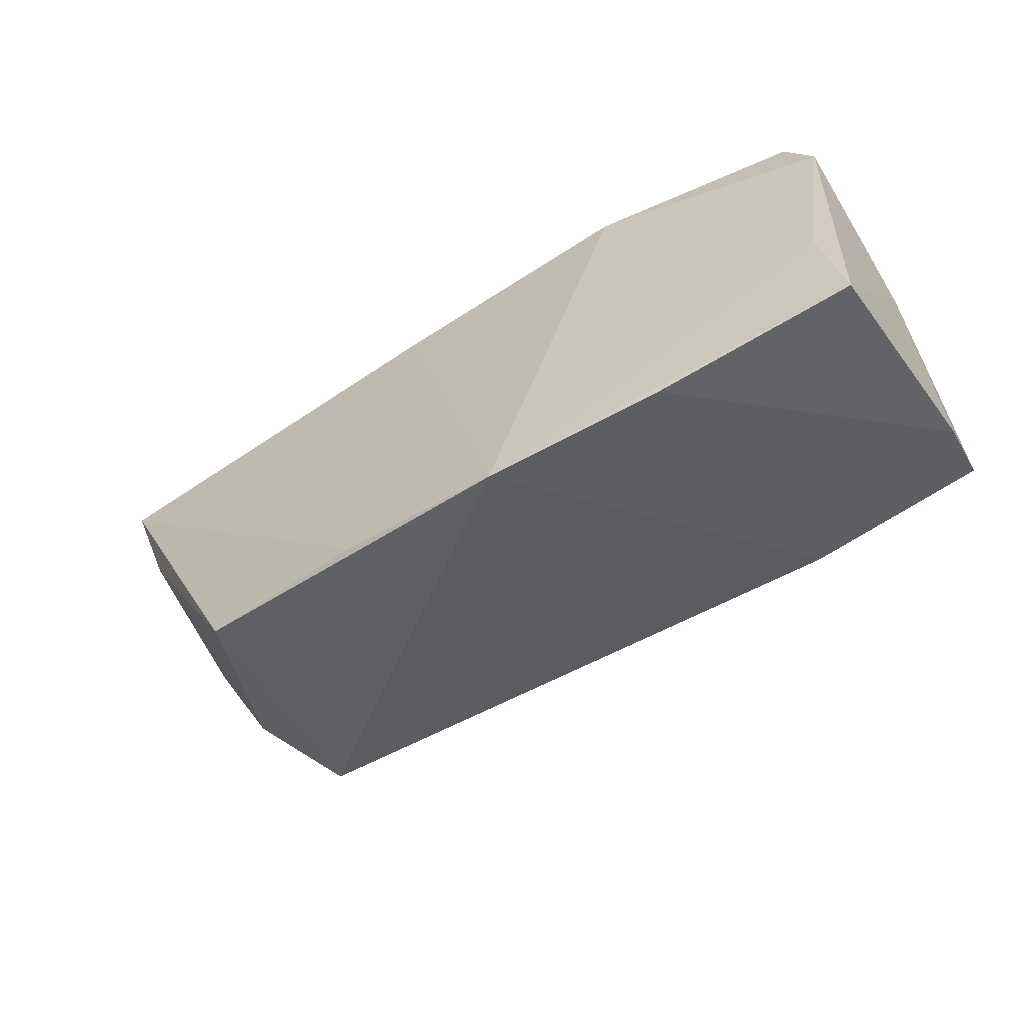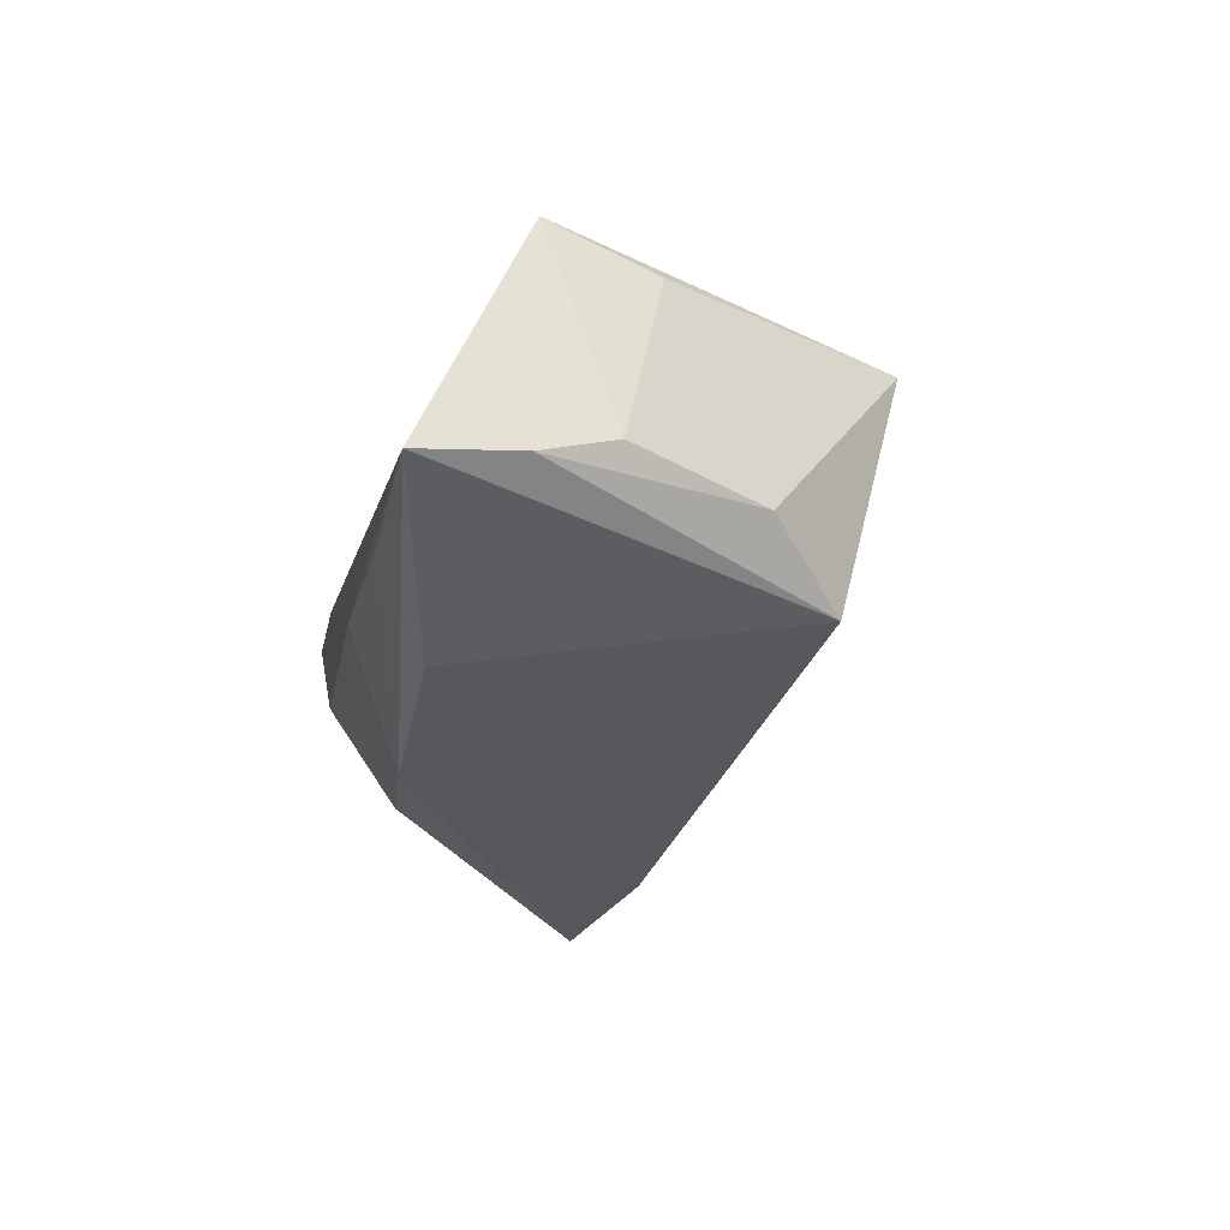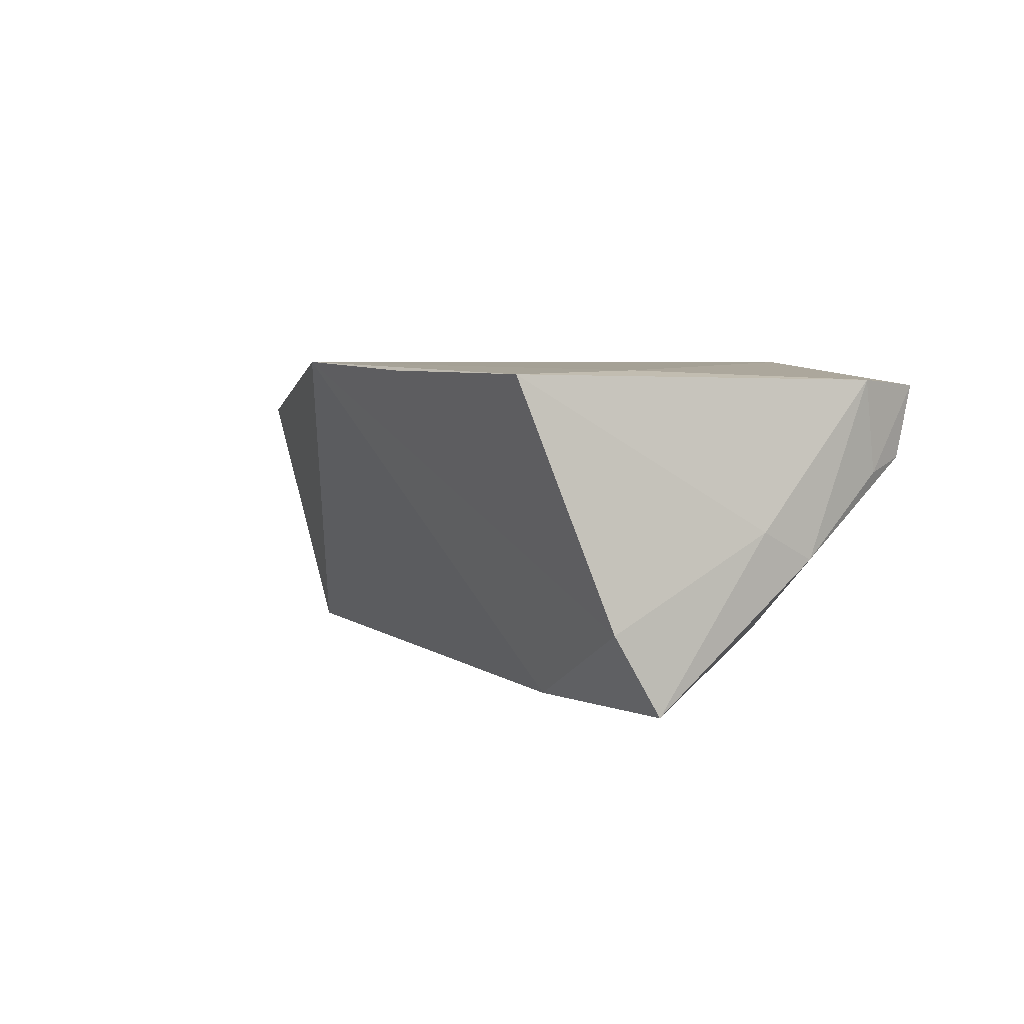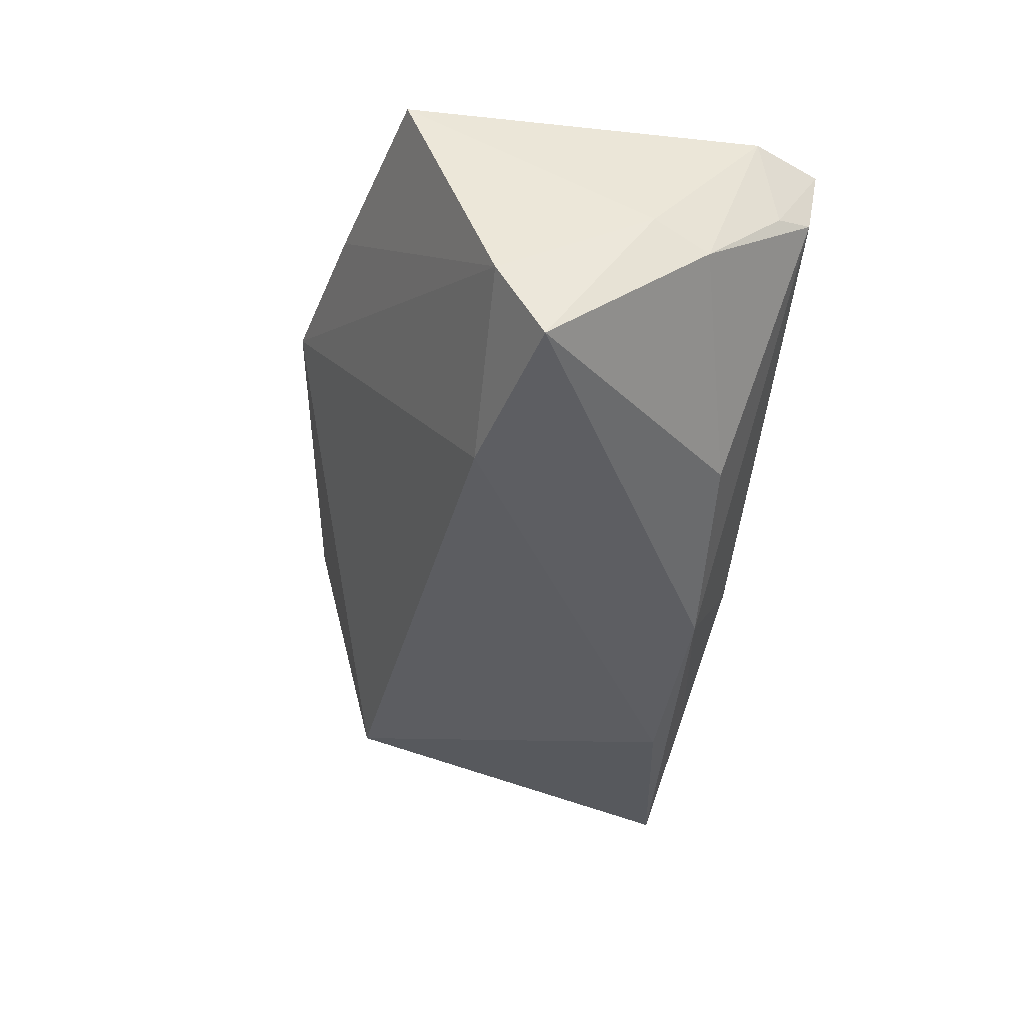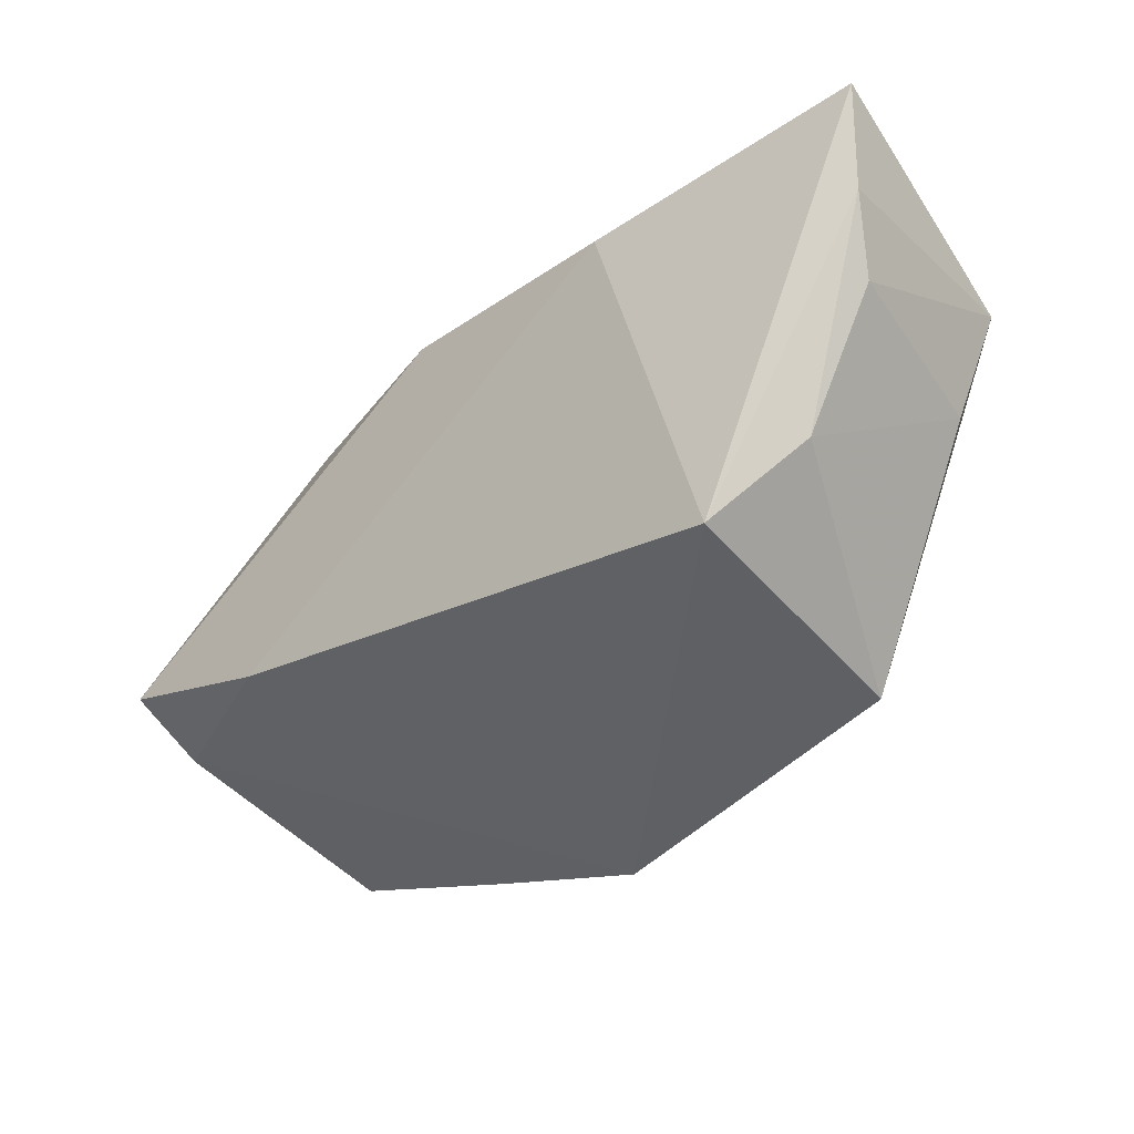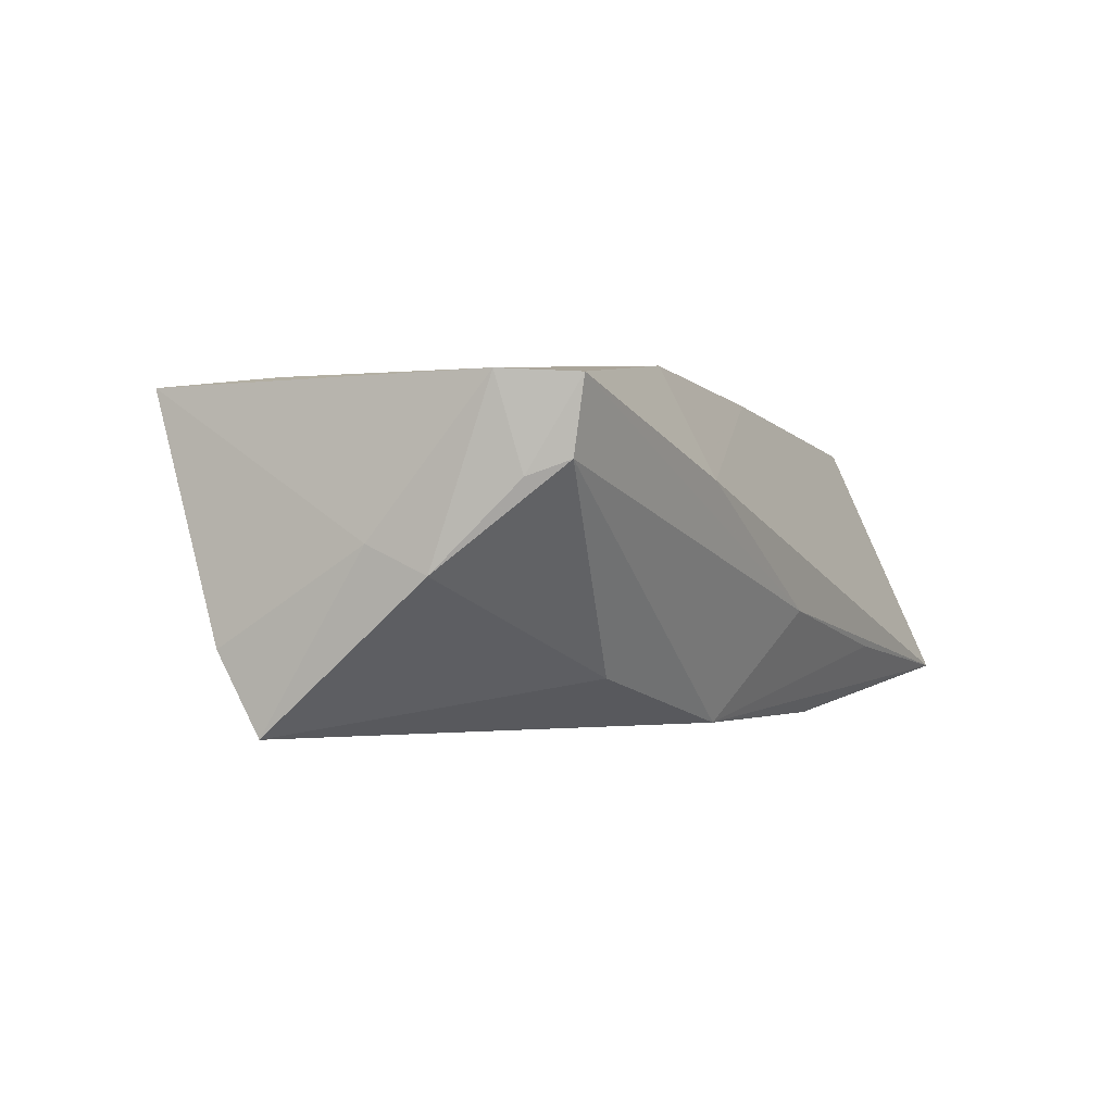
<metadata>
{"format":"obj","ext":"obj","renderer":"f3d","projection":"perspective","resolution":1024,"background":"white","views":[{"elev":-61.4,"azim":28.8,"up":"+Y"},{"elev":-27.1,"azim":-102.0,"up":"+Z"},{"elev":2.7,"azim":67.2,"up":"+Z"},{"elev":-38.9,"azim":80.4,"up":"+Z"},{"elev":-29.7,"azim":-136.3,"up":"+Y"},{"elev":-1.4,"azim":117.5,"up":"+Z"}]}
</metadata>
<code>
v 0.02204 0.02206 0.01929
v 0.00457 -0.03473 0.01912
v 0.02537 -0.03076 0.01754
v 0.03019 -0.01398 -0.02085
v -0.0383 -0.01934 -0.01738
v -0.05529 0.006276 -0.009719
v -0.03673 -0.02756 0.01336
v -0.03331 0.02669 -0.01246
v -0.02688 0.02044 -0.02099
v 0.05112 0.01001 -0.004178
v -0.04747 -0.01011 -0.01097
v -0.008544 0.02687 -0.007726
v -0.05504 0.01455 0.01447
v 0.05243 0.003399 -0.0008671
v 0.04904 0.01982 0.005607
v 0.05218 -0.00962 -0.02099
v 0.0176 0.02701 0.006764
v -0.01556 -0.03071 0.01687
v -0.008974 0.0192 0.01764
v 0.04707 0.0243 0.007352
v 0.04758 0.02584 0.01585
v 0.05216 -0.01513 -0.01171
v 0.0472 -0.01063 0.01721
v -0.05923 0.02701 -0.01567
v 0.02532 0.01724 -0.01505
v 0.04936 -0.02554 0.01657
v 0.001287 0.01956 -0.02099
v -0.05745 0.01518 -0.01342
v 0.05112 0.01747 0.01632
v -0.05125 0.001376 0.0118
f 28 13 24
f 24 5 28
f 9 5 24
f 23 26 29
f 2 26 23
f 29 26 14
f 16 14 22
f 22 14 26
f 27 16 9
f 27 25 16
f 9 24 27
f 7 5 2
f 9 16 4
f 4 5 9
f 16 22 4
f 2 5 4
f 4 22 2
f 29 21 1
f 2 23 1
f 1 23 29
f 16 25 10
f 10 14 16
f 29 14 10
f 3 26 2
f 2 22 3
f 3 22 26
f 2 13 18
f 18 7 2
f 13 7 18
f 30 7 13
f 28 5 11
f 5 7 11
f 7 30 11
f 19 13 2
f 2 1 19
f 19 24 13
f 17 1 21
f 21 12 17
f 17 12 24
f 24 19 17
f 17 19 1
f 15 21 29
f 29 10 15
f 20 12 21
f 27 12 20
f 25 27 20
f 21 15 20
f 20 10 25
f 20 15 10
f 8 27 24
f 24 12 8
f 8 12 27
f 28 11 6
f 6 11 30
f 6 13 28
f 6 30 13

</code>
